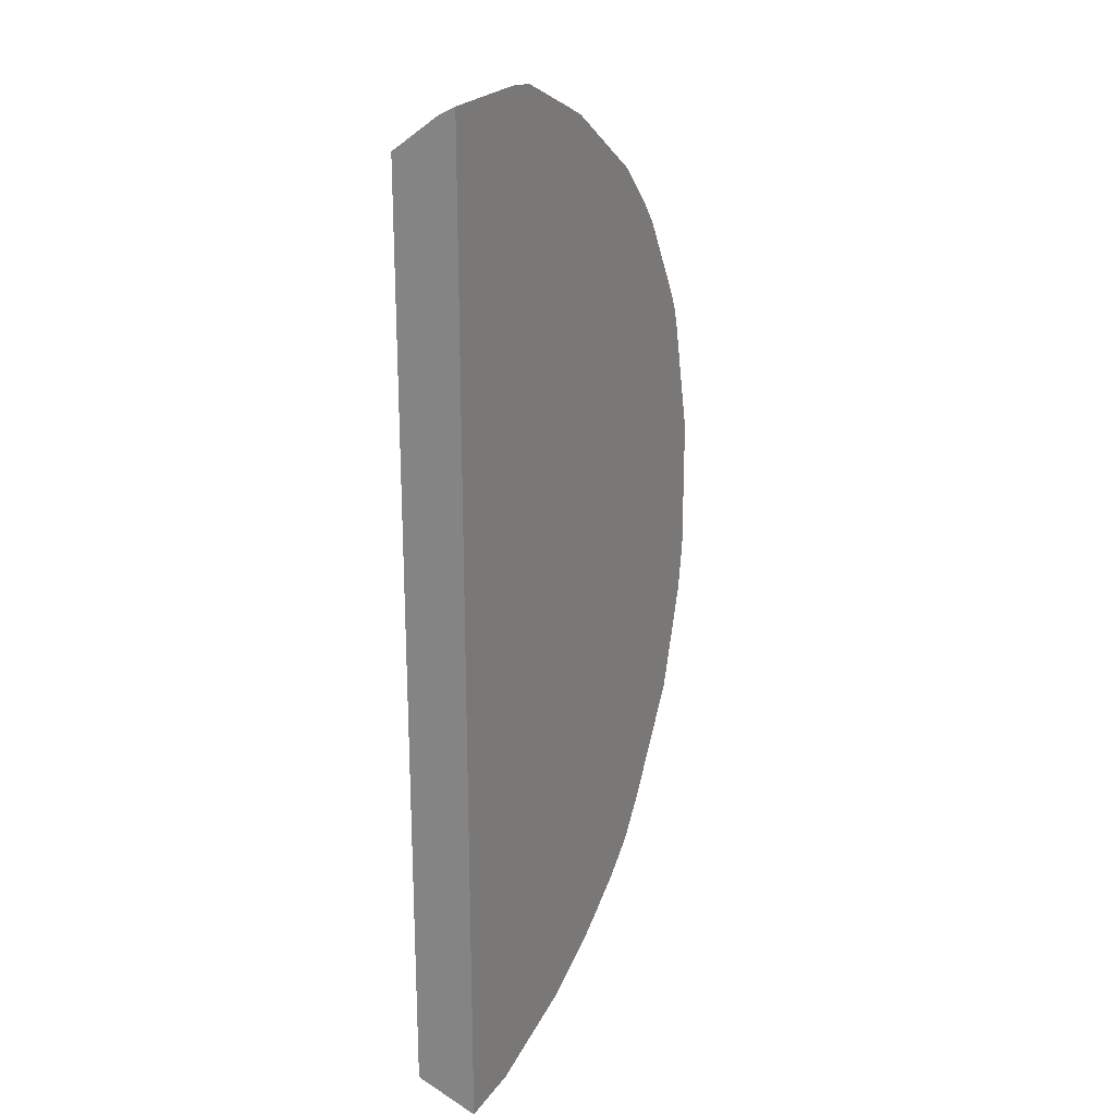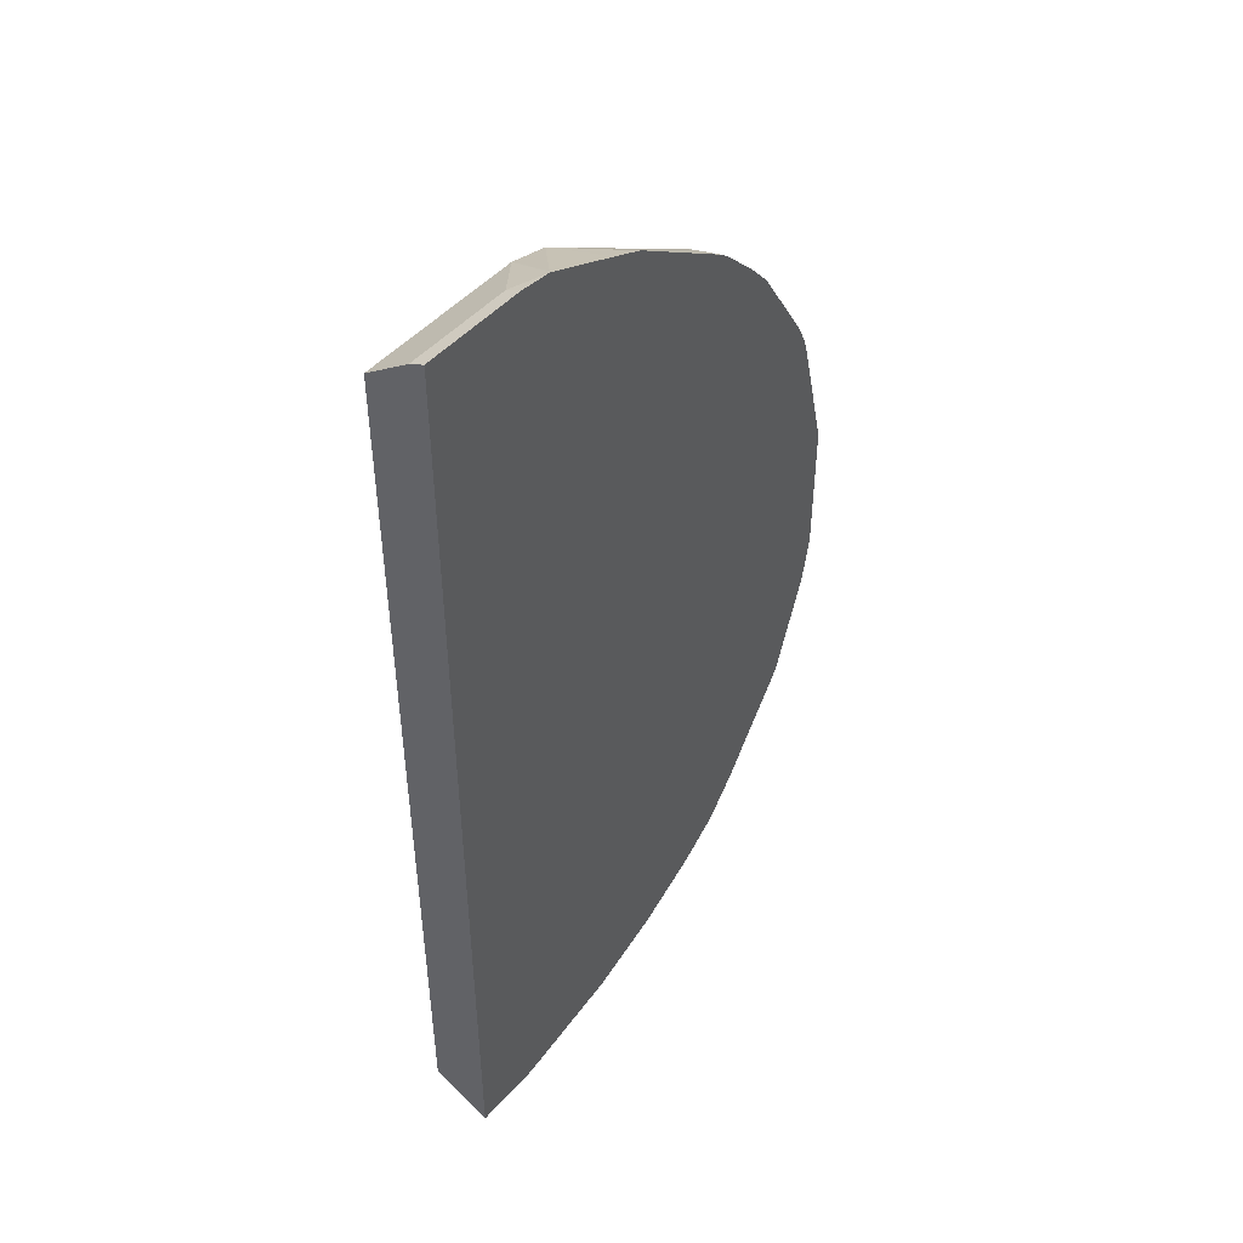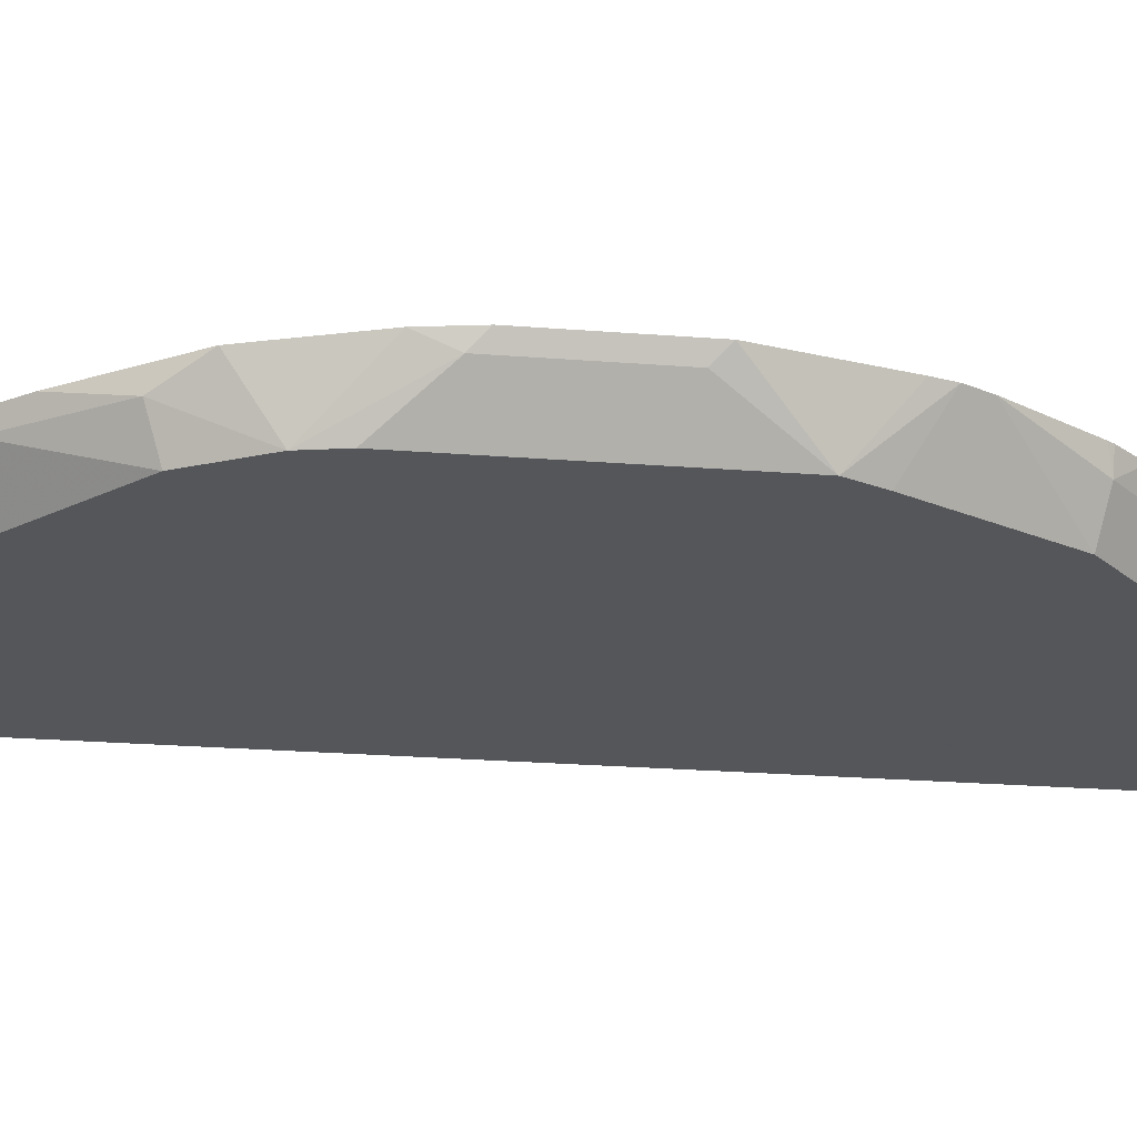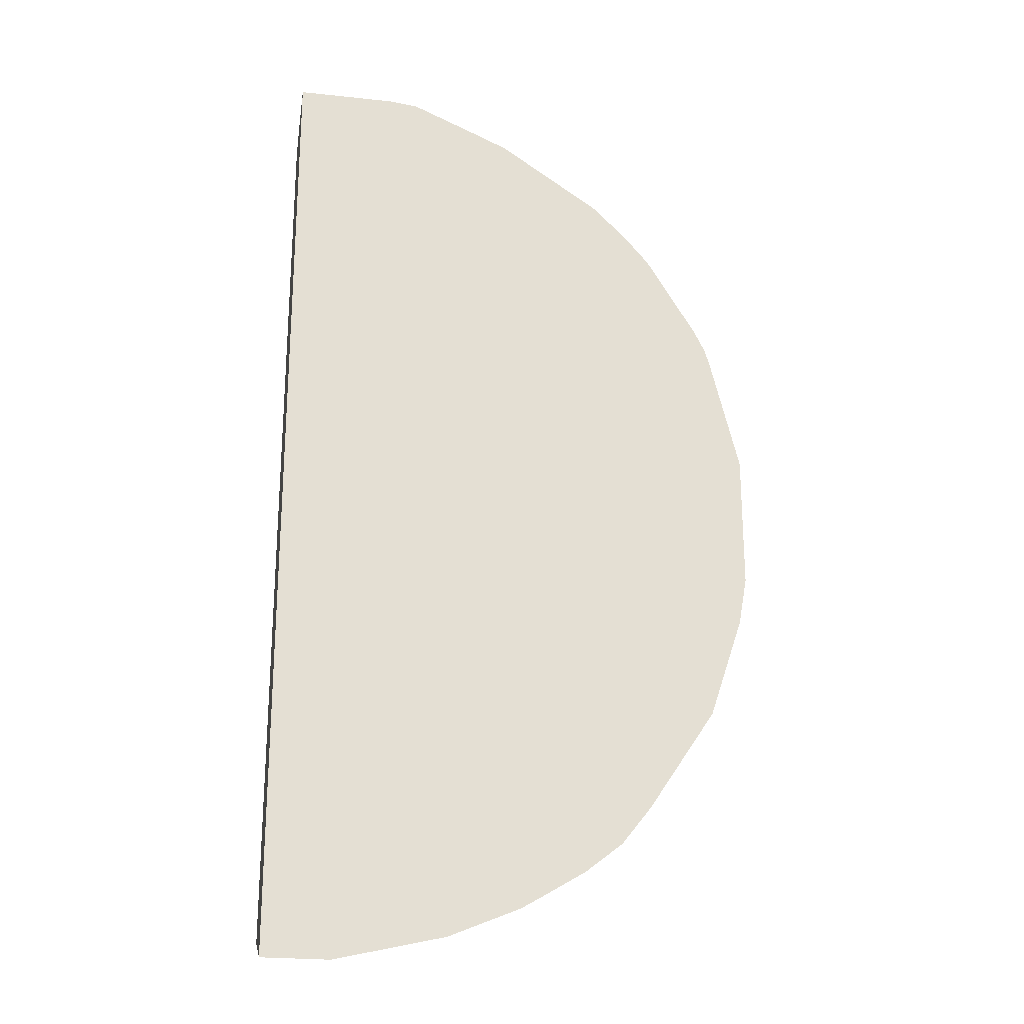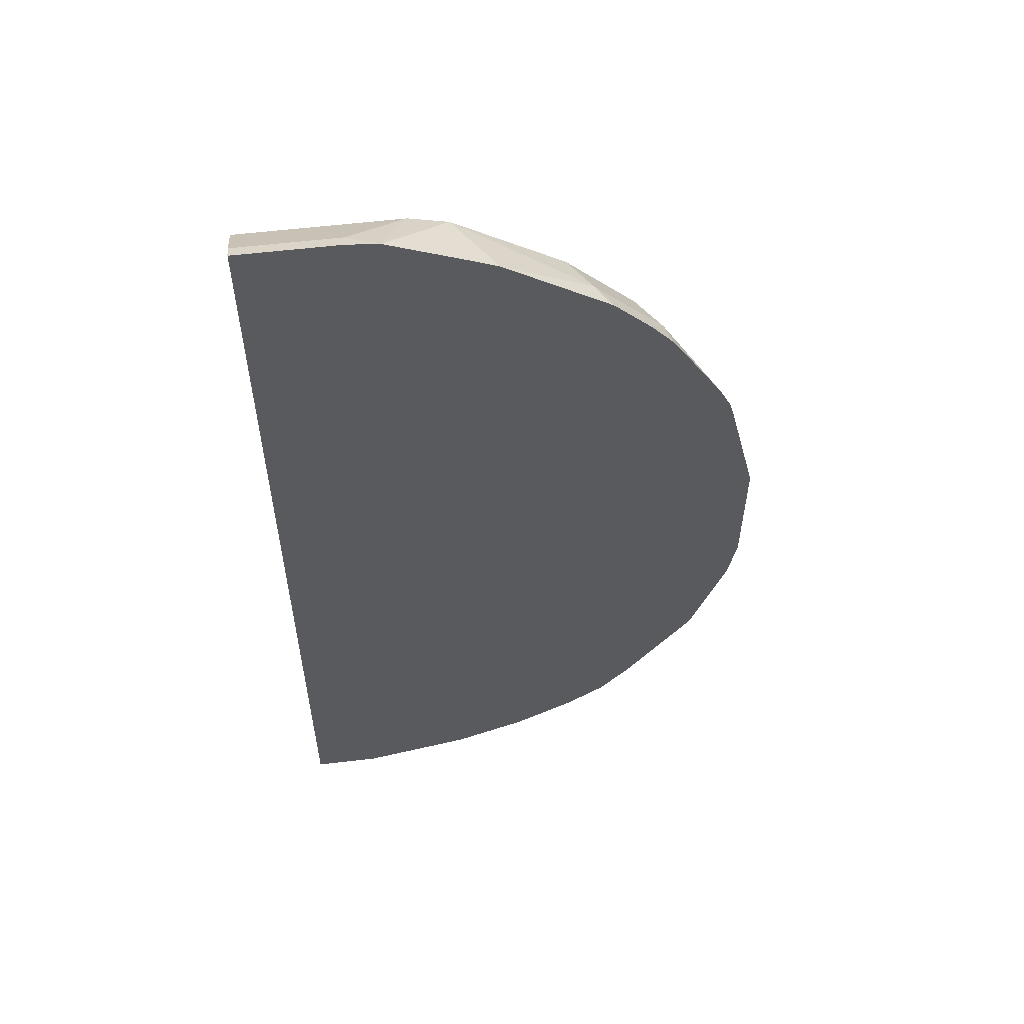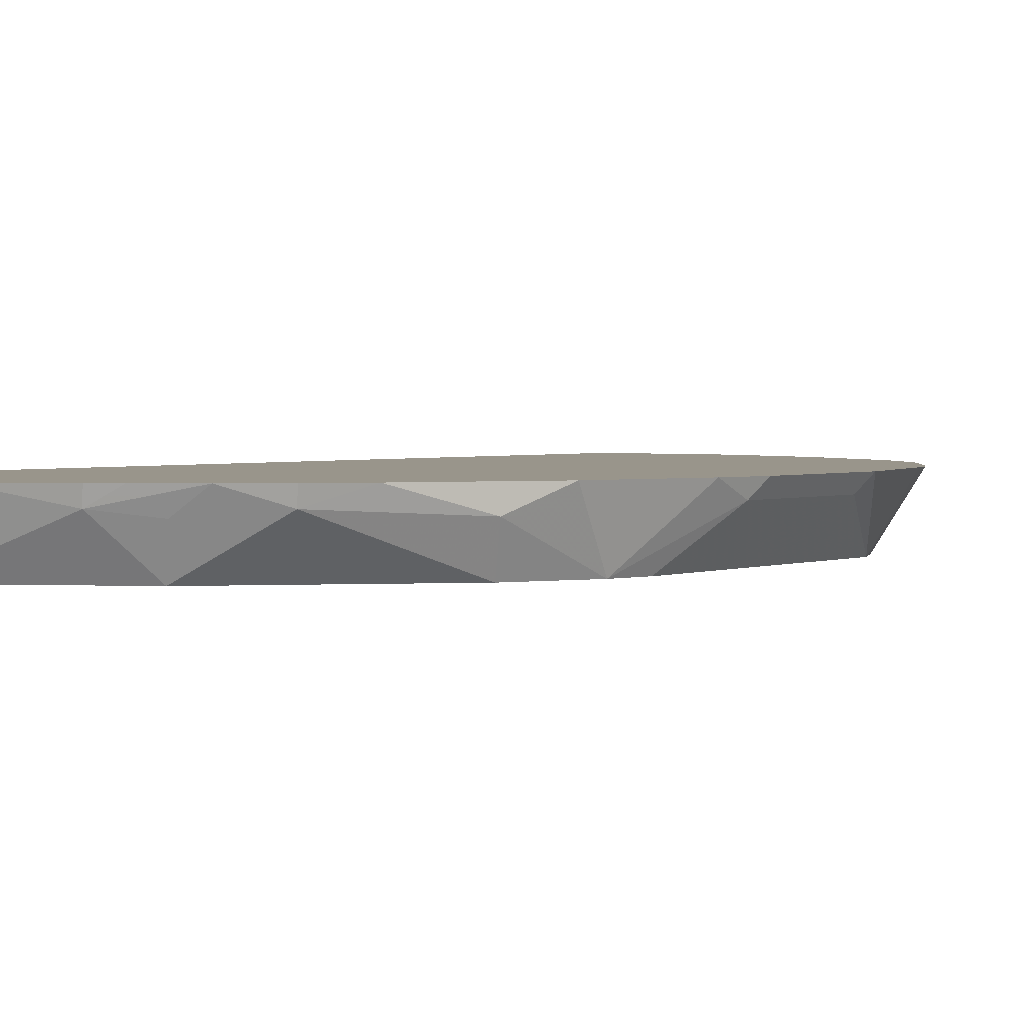
<metadata>
{"format":"obj","ext":"obj","renderer":"f3d","projection":"perspective","resolution":1024,"background":"white","views":[{"elev":22.8,"azim":116.0,"up":"+Z"},{"elev":47.7,"azim":129.2,"up":"+Z"},{"elev":-25.1,"azim":-97.2,"up":"+Y"},{"elev":-23.5,"azim":169.7,"up":"+Z"},{"elev":56.7,"azim":172.9,"up":"+Z"},{"elev":2.2,"azim":-145.0,"up":"+Y"}]}
</metadata>
<code>
v -0.03723 -0.552 0.5053
v -0.1389 -0.552 0.5053
v -0.03723 -0.5672 0.4976
v -0.03723 -0.552 -0.4879
v -0.1701 -0.552 0.5018
v -0.1389 -0.5672 0.4976
v -0.03723 -0.6134 0.4629
v -0.03723 -0.6134 -0.4629
v -0.106 -0.552 -0.4879
v -0.1737 -0.5556 0.4991
v -0.1968 -0.6134 0.4629
v -0.2431 -0.552 0.4705
v -0.139 -0.6134 -0.4629
v -0.2188 -0.552 -0.4619
v -0.1773 -0.6134 -0.4551
v -0.2353 -0.6134 0.4529
v -0.2742 -0.552 0.4568
v -0.2924 -0.552 -0.4313
v -0.2894 -0.5672 -0.4282
v -0.3161 -0.6134 -0.3856
v -0.3646 -0.5729 0.3906
v -0.3434 -0.6134 0.3819
v -0.3783 -0.552 0.3873
v -0.3143 -0.552 -0.4184
v -0.3299 -0.5729 -0.3993
v -0.3577 -0.552 -0.3924
v -0.3509 -0.6134 -0.3509
v -0.3935 -0.5672 -0.3587
v -0.3831 -0.552 0.3831
v -0.3993 -0.5729 0.3559
v -0.3781 -0.6134 0.3472
v -0.3966 -0.552 -0.3618
v -0.4551 -0.6134 -0.2467
v -0.4272 -0.552 -0.3229
v -0.4688 -0.5729 -0.2603
v -0.4179 -0.552 0.3484
v -0.434 -0.5729 0.3212
v -0.4128 -0.6134 0.3125
v -0.4898 -0.6134 -0.1772
v -0.4966 -0.552 -0.2188
v -0.4409 -0.552 0.3214
v -0.4427 -0.5556 0.3168
v -0.4933 -0.552 0.2358
v -0.5053 -0.552 0.2119
v -0.4475 -0.6134 0.243
v -0.4977 -0.6134 -0.1387
v -0.5324 -0.5672 -0.08096
v -0.5313 -0.552 -0.1146
v -0.4445 -0.552 0.3159
v -0.5112 -0.552 0.191
v -0.4976 -0.6134 0.139
v -0.4822 -0.6134 0.1736
v -0.4977 -0.6134 0.1388
v -0.54 -0.552 -0.06579
v -0.5324 -0.5672 0.05778
v -0.54 -0.552 0.07304
f 21 29 36
f 21 36 30
f 21 30 31
f 21 31 22
f 27 33 28
f 28 33 35
f 28 34 32
f 28 35 34
f 21 23 29
f 26 28 32
f 20 28 26
f 15 20 19
f 20 26 25
f 19 26 24
f 19 25 26
f 19 20 25
f 18 19 24
f 17 23 21
f 16 17 21
f 14 19 18
f 14 15 19
f 30 36 37
f 12 17 16
f 20 27 28
f 30 37 38
f 47 54 48
f 33 39 35
f 10 16 11
f 53 56 55
f 50 56 53
f 50 53 51
f 47 56 54
f 47 55 56
f 46 55 47
f 46 53 55
f 44 52 45
f 44 51 52
f 44 50 51
f 30 38 31
f 42 49 43
f 39 48 40
f 39 47 48
f 39 46 47
f 38 44 45
f 38 43 44
f 37 43 38
f 37 42 43
f 37 41 42
f 36 41 37
f 35 39 40
f 34 35 40
f 41 49 42
f 10 12 16
f 16 21 22
f 9 13 15
f 1 29 23
f 1 36 29
f 1 41 36
f 1 49 41
f 1 43 49
f 1 44 43
f 1 50 44
f 1 56 50
f 1 54 56
f 1 48 54
f 1 40 48
f 1 23 17
f 1 34 40
f 1 26 32
f 1 24 26
f 1 18 24
f 1 14 18
f 1 9 14
f 1 8 4
f 1 7 8
f 1 3 7
f 1 6 3
f 1 2 6
f 9 15 14
f 1 32 34
f 1 17 12
f 1 4 9
f 1 5 2
f 1 12 5
f 7 15 13
f 7 20 15
f 7 27 20
f 7 13 8
f 7 39 33
f 7 46 39
f 7 53 46
f 7 51 53
f 7 52 51
f 7 45 52
f 7 38 45
f 7 33 27
f 7 22 31
f 7 31 38
f 3 6 11
f 4 8 13
f 4 13 9
f 5 10 11
f 3 11 7
f 5 11 6
f 5 12 10
f 7 11 16
f 7 16 22
f 2 5 6

</code>
